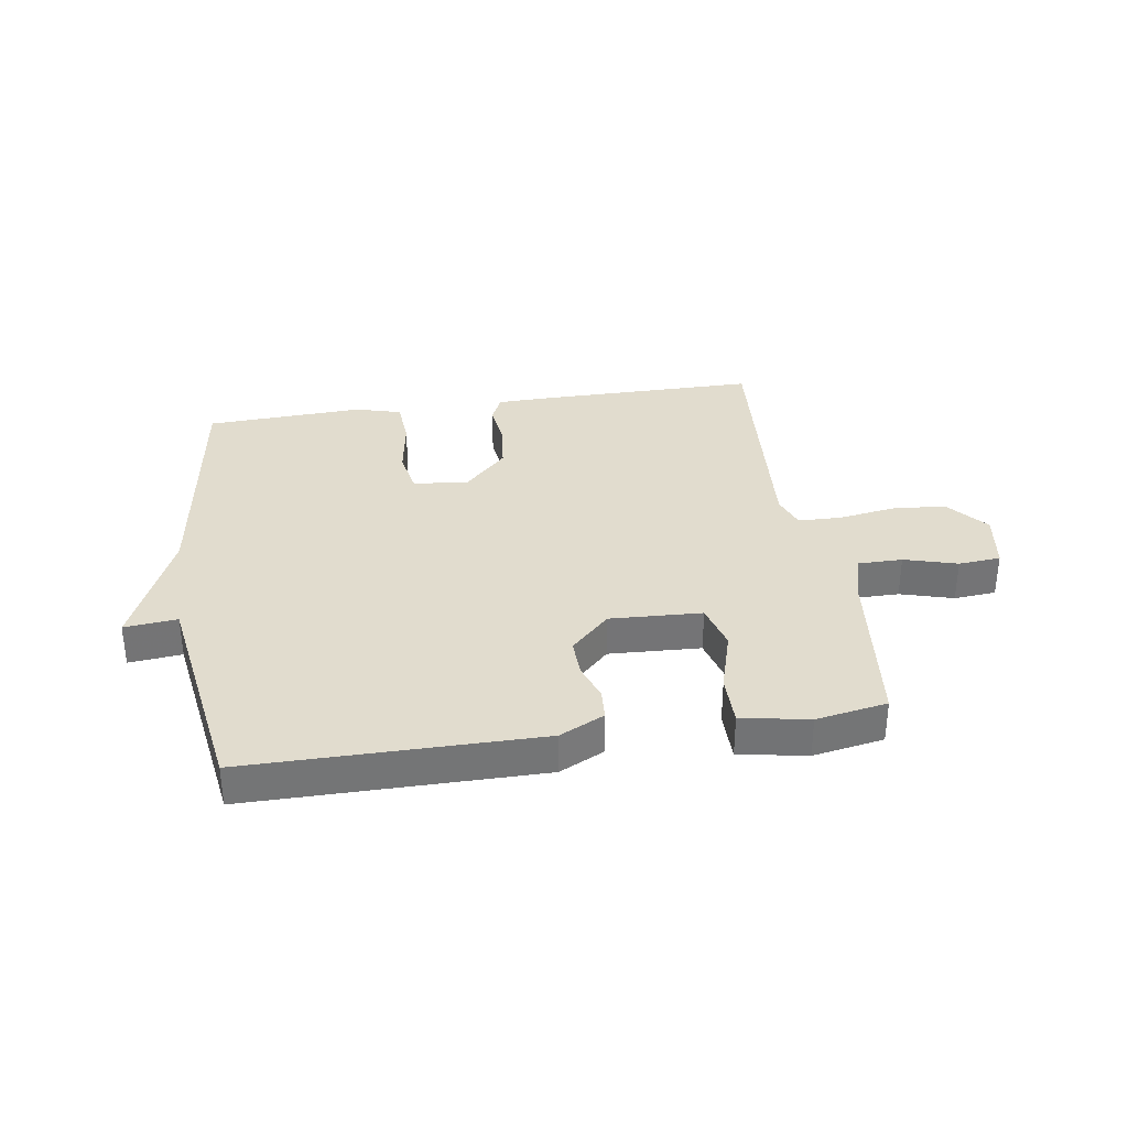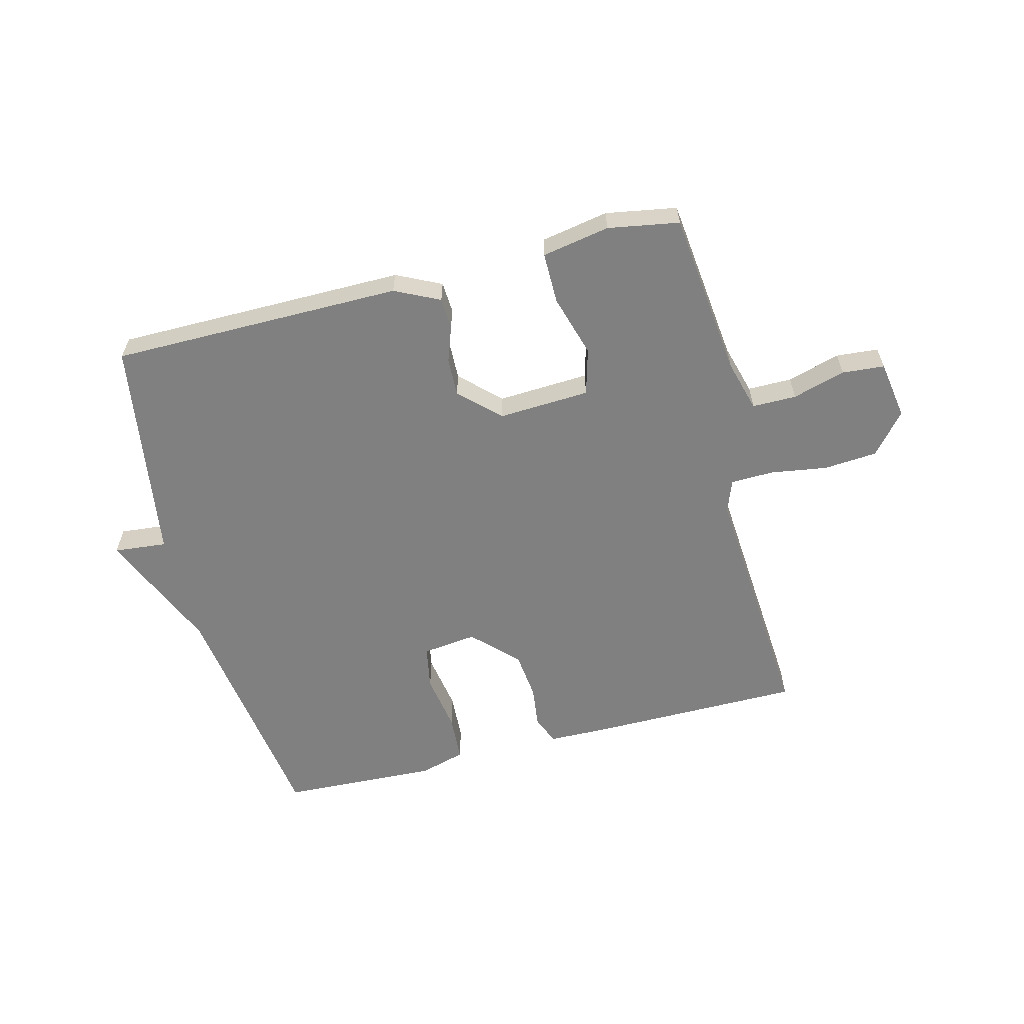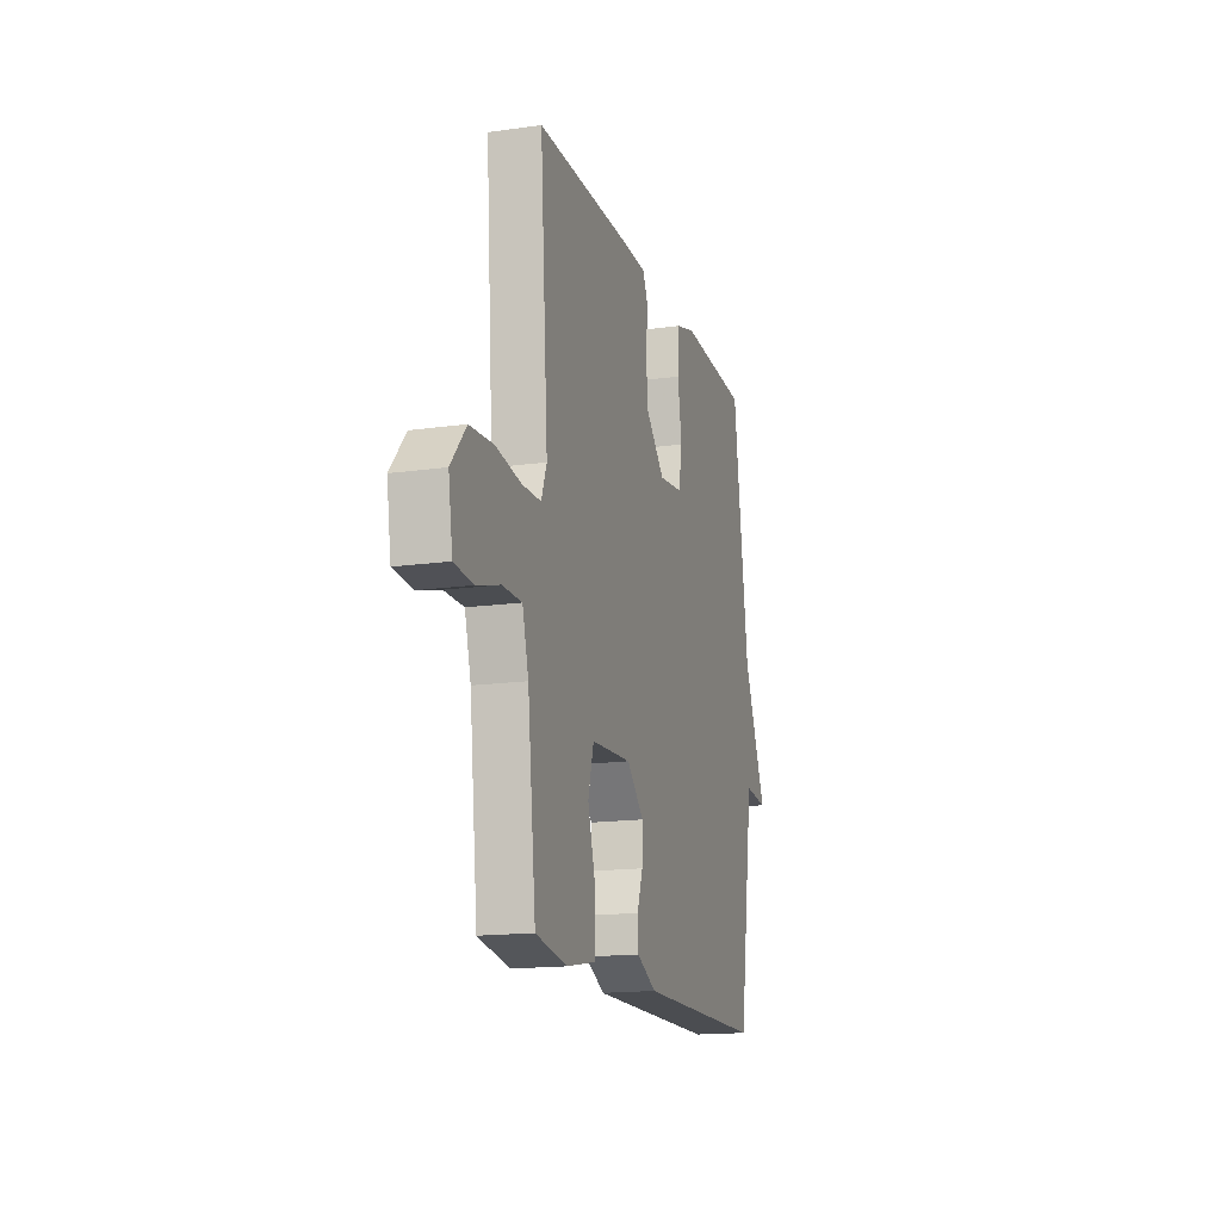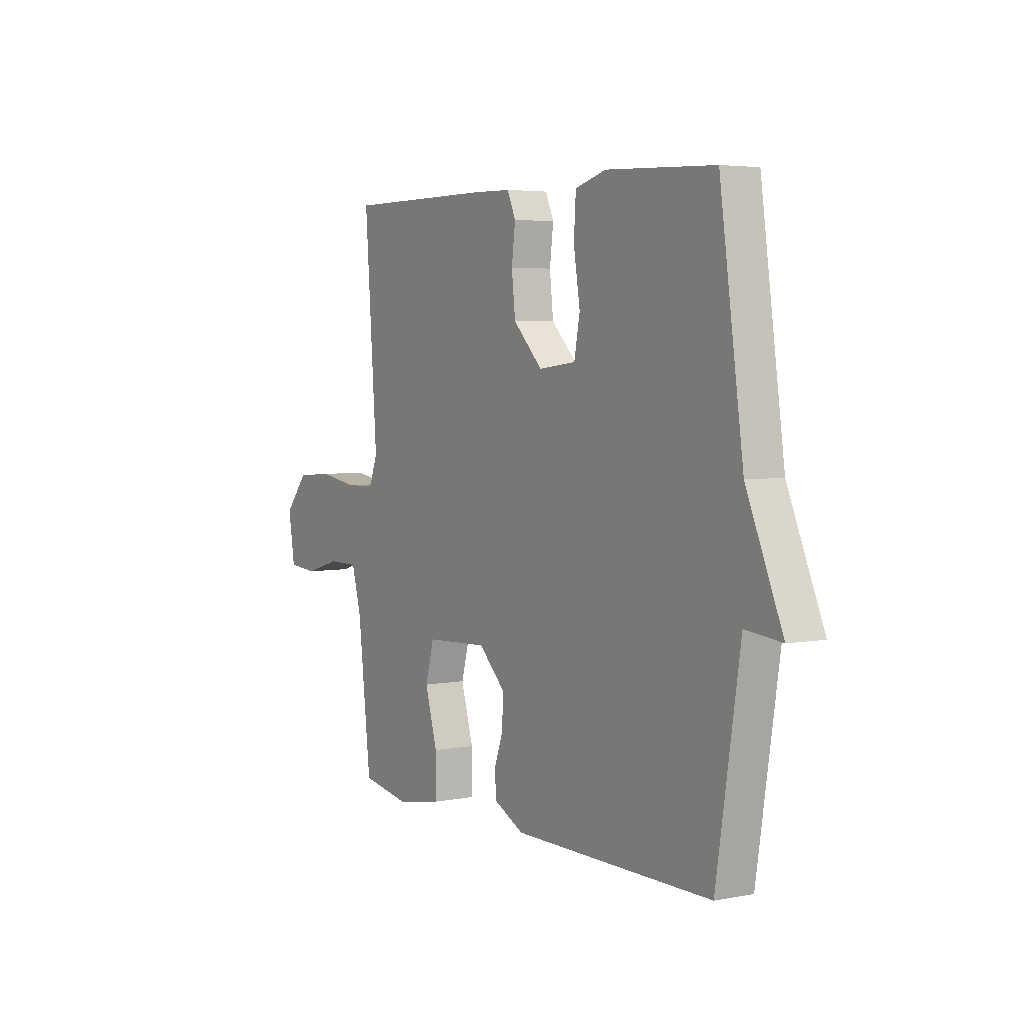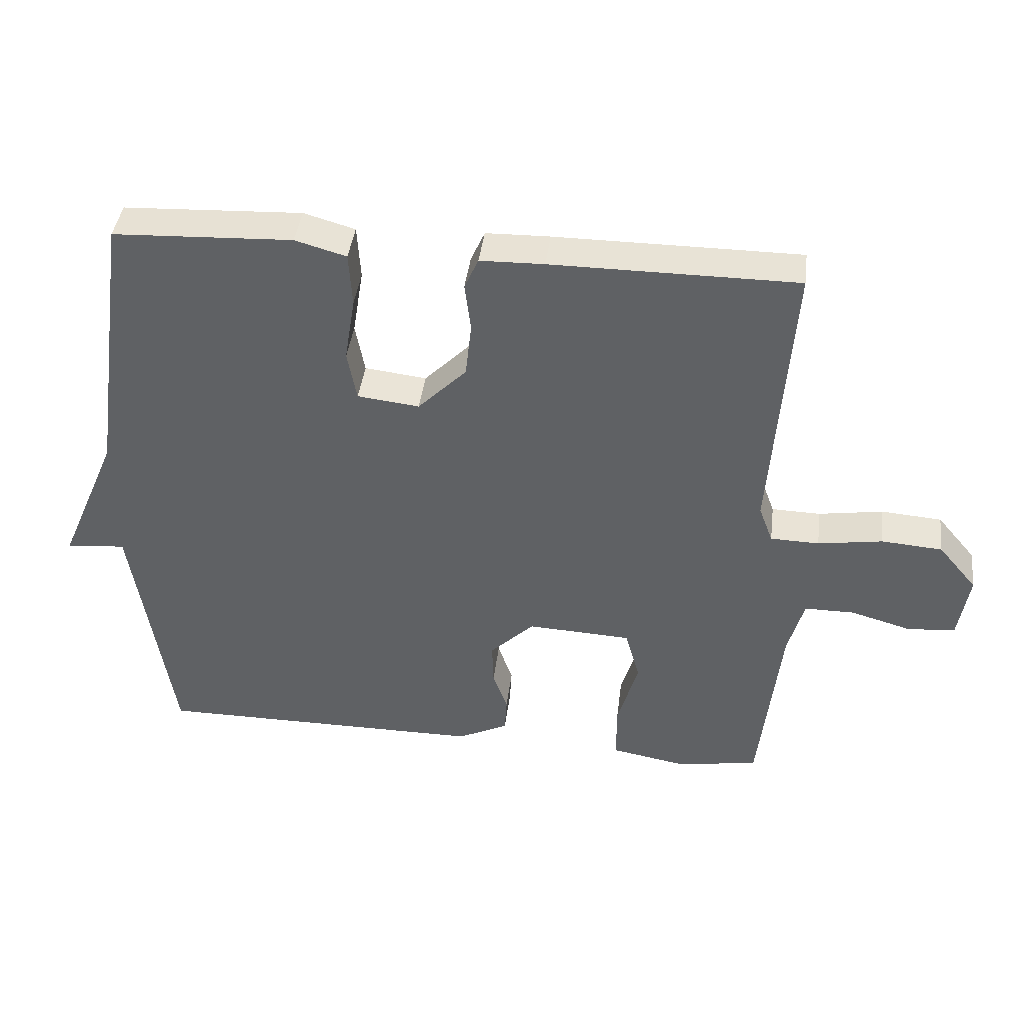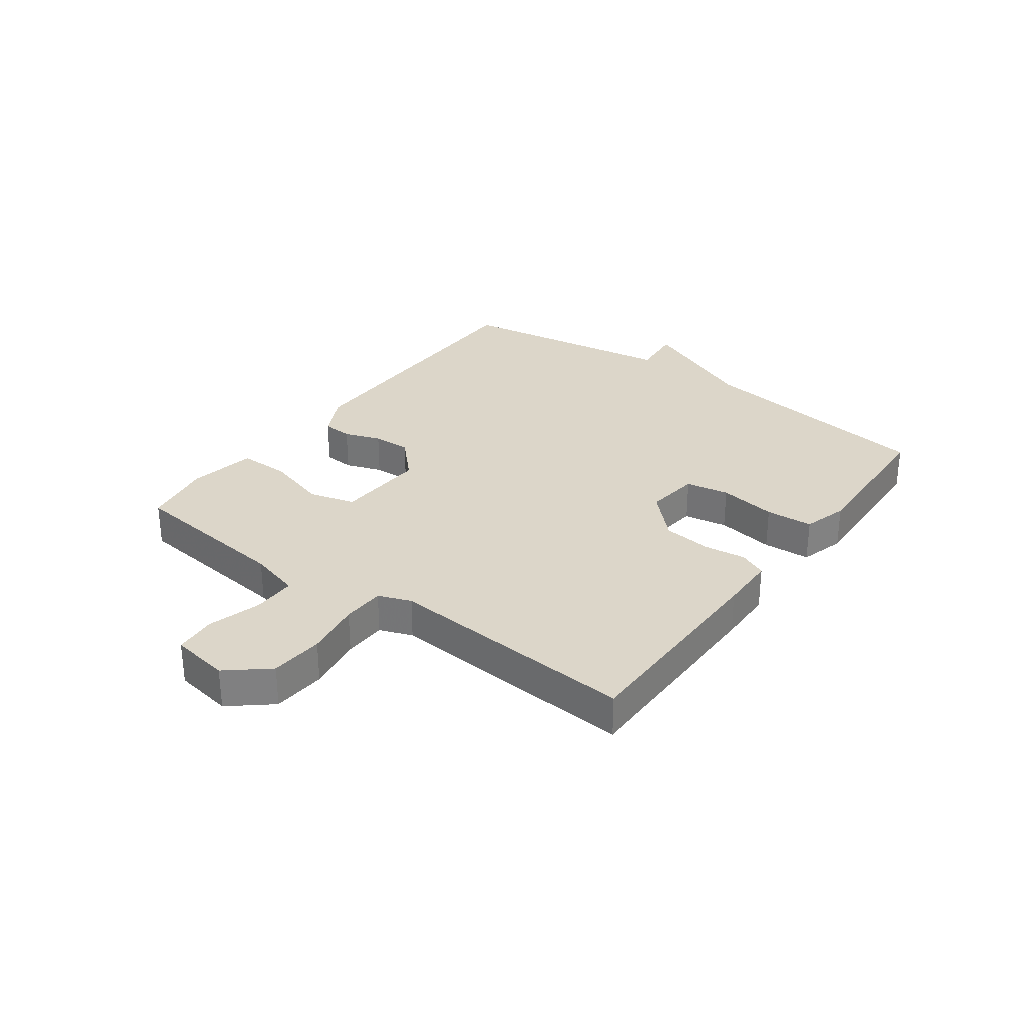
<metadata>
{"format":"obj","ext":"obj","renderer":"f3d","projection":"perspective","resolution":1024,"background":"white","views":[{"elev":34.1,"azim":171.3,"up":"+Y"},{"elev":-60.0,"azim":-165.6,"up":"+Y"},{"elev":-15.9,"azim":-73.6,"up":"+Z"},{"elev":4.4,"azim":58.1,"up":"+Z"},{"elev":41.4,"azim":-173.0,"up":"+Z"},{"elev":30.2,"azim":-53.7,"up":"+Y"}]}
</metadata>
<code>
v 0.5 0.07 0.5
v 0.559 0.07 0.082
v 0.649 0.07 -0.127
v 0.559 0.07 -0.118
v 0.5 0.07 -0.5
v 0.004 0.07 -0.501
v -0.072 0.07 -0.464
v -0.075 0.07 -0.411
v -0.053 0.07 -0.349
v -0.051 0.07 -0.284
v -0.117 0.07 -0.22
v -0.273 0.07 -0.228
v -0.295 0.07 -0.307
v -0.264 0.07 -0.413
v -0.264 0.07 -0.5
v -0.379 0.07 -0.521
v -0.5 0.07 -0.5
v -0.532 0.07 -0.215
v -0.556 0.07 -0.128
v -0.631 0.07 -0.128
v -0.721 0.07 -0.154
v -0.793 0.07 -0.148
v -0.809 0.07 -0.048
v -0.751 0.07 0.021
v -0.66 0.07 0.028
v -0.563 0.07 0.013
v -0.49 0.07 0.015
v -0.469 0.07 0.071
v -0.5 0.07 0.5
v -0.132 0.07 0.501
v -0.036 0.07 0.499
v -0.015 0.07 0.452
v -0.024 0.07 0.379
v -0.015 0.07 0.297
v 0.058 0.07 0.224
v 0.151 0.07 0.235
v 0.165 0.07 0.31
v 0.149 0.07 0.409
v 0.154 0.07 0.49
v 0.231 0.07 0.512
v 0.5 0 0.5
v 0.559 0 0.082
v 0.649 0 -0.127
v 0.559 0 -0.118
v 0.5 0 -0.5
v 0.004 0 -0.501
v -0.072 0 -0.464
v -0.075 0 -0.411
v -0.053 0 -0.349
v -0.051 0 -0.284
v -0.117 0 -0.22
v -0.273 0 -0.228
v -0.295 0 -0.307
v -0.264 0 -0.413
v -0.264 0 -0.5
v -0.379 0 -0.521
v -0.5 0 -0.5
v -0.532 0 -0.215
v -0.556 0 -0.128
v -0.631 0 -0.128
v -0.721 0 -0.154
v -0.793 0 -0.148
v -0.809 0 -0.048
v -0.751 0 0.021
v -0.66 0 0.028
v -0.563 0 0.013
v -0.49 0 0.015
v -0.469 0 0.071
v -0.5 0 0.5
v -0.132 0 0.501
v -0.036 0 0.499
v -0.015 0 0.452
v -0.024 0 0.379
v -0.015 0 0.297
v 0.058 0 0.224
v 0.151 0 0.235
v 0.165 0 0.31
v 0.149 0 0.409
v 0.154 0 0.49
v 0.231 0 0.512
f 40 1 2
f 39 40 2
f 38 39 2
f 37 38 2
f 2 3 4
f 37 2 4
f 36 37 4
f 5 6 7
f 4 5 7
f 36 4 7
f 35 36 7
f 31 32 33
f 30 31 33
f 29 30 33
f 28 29 33
f 27 28 33 34
f 24 25 26
f 23 24 26
f 22 23 26
f 21 22 26
f 20 21 26
f 19 20 26 27
f 27 34 35
f 19 27 35
f 18 19 35
f 16 17 18
f 15 16 18
f 14 15 18
f 13 14 18
f 7 8 9
f 35 7 9
f 35 9 10
f 12 13 18
f 11 12 18 35
f 10 11 35
f 42 41 80
f 42 80 79
f 42 79 78
f 42 78 77
f 44 43 42
f 44 42 77
f 44 77 76
f 47 46 45
f 47 45 44
f 47 44 76
f 47 76 75
f 73 72 71
f 73 71 70
f 73 70 69
f 73 69 68
f 74 73 68 67
f 66 65 64
f 66 64 63
f 66 63 62
f 66 62 61
f 66 61 60
f 67 66 60 59
f 75 74 67
f 75 67 59
f 75 59 58
f 58 57 56
f 58 56 55
f 58 55 54
f 58 54 53
f 49 48 47
f 49 47 75
f 50 49 75
f 58 53 52
f 75 58 52 51
f 75 51 50
f 1 41 42 2
f 2 42 43 3
f 3 43 44 4
f 4 44 45 5
f 5 45 46 6
f 6 46 47 7
f 7 47 48 8
f 8 48 49 9
f 9 49 50 10
f 10 50 51 11
f 11 51 52 12
f 12 52 53 13
f 13 53 54 14
f 14 54 55 15
f 15 55 56 16
f 16 56 57 17
f 17 57 58 18
f 18 58 59 19
f 19 59 60 20
f 20 60 61 21
f 21 61 62 22
f 22 62 63 23
f 23 63 64 24
f 24 64 65 25
f 25 65 66 26
f 26 66 67 27
f 27 67 68 28
f 28 68 69 29
f 29 69 70 30
f 30 70 71 31
f 31 71 72 32
f 32 72 73 33
f 33 73 74 34
f 34 74 75 35
f 35 75 76 36
f 36 76 77 37
f 37 77 78 38
f 38 78 79 39
f 39 79 80 40
f 40 80 41 1

</code>
